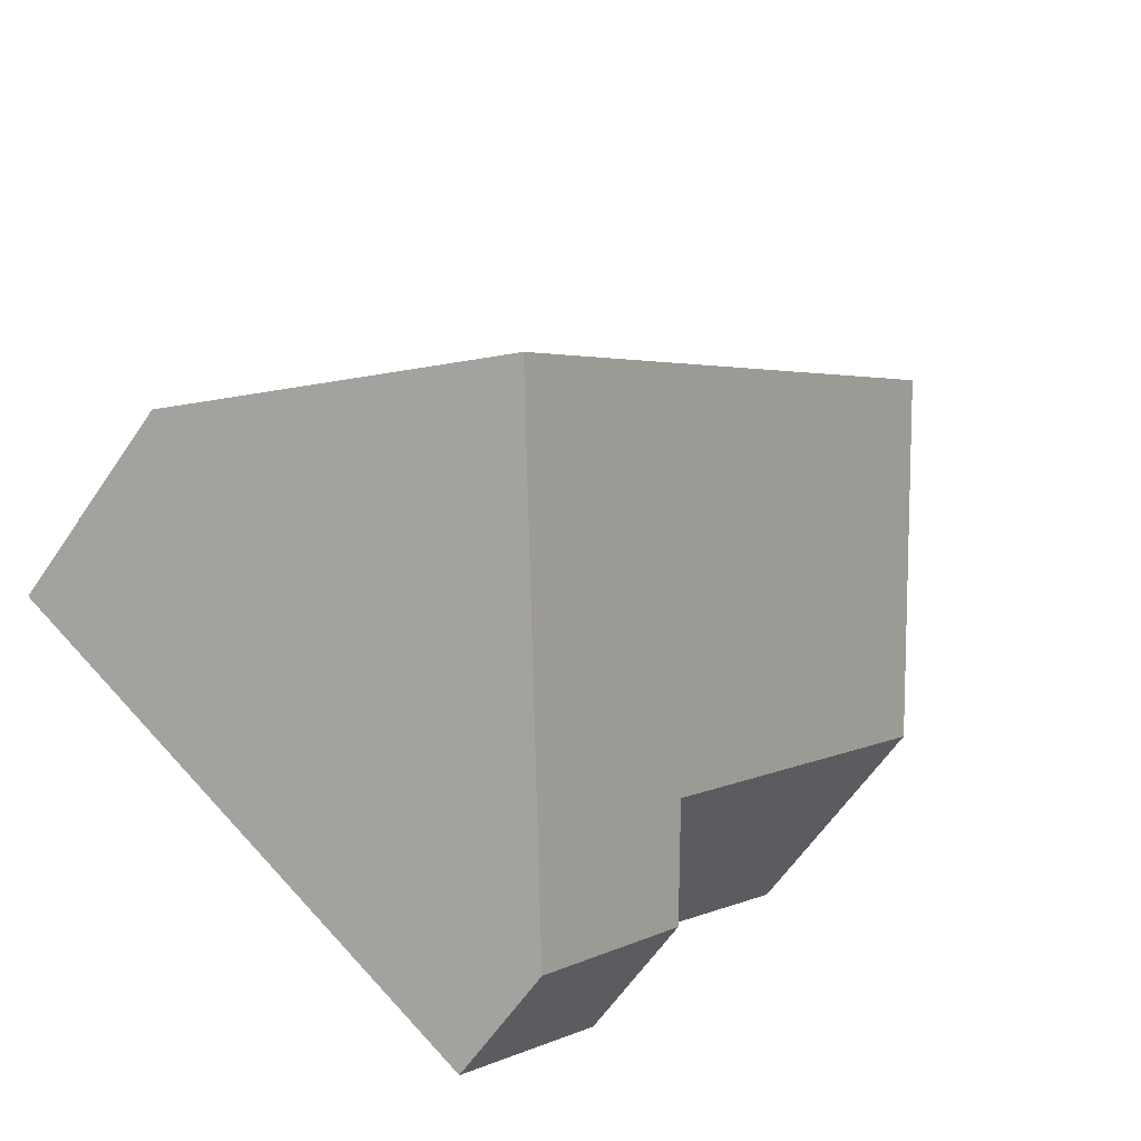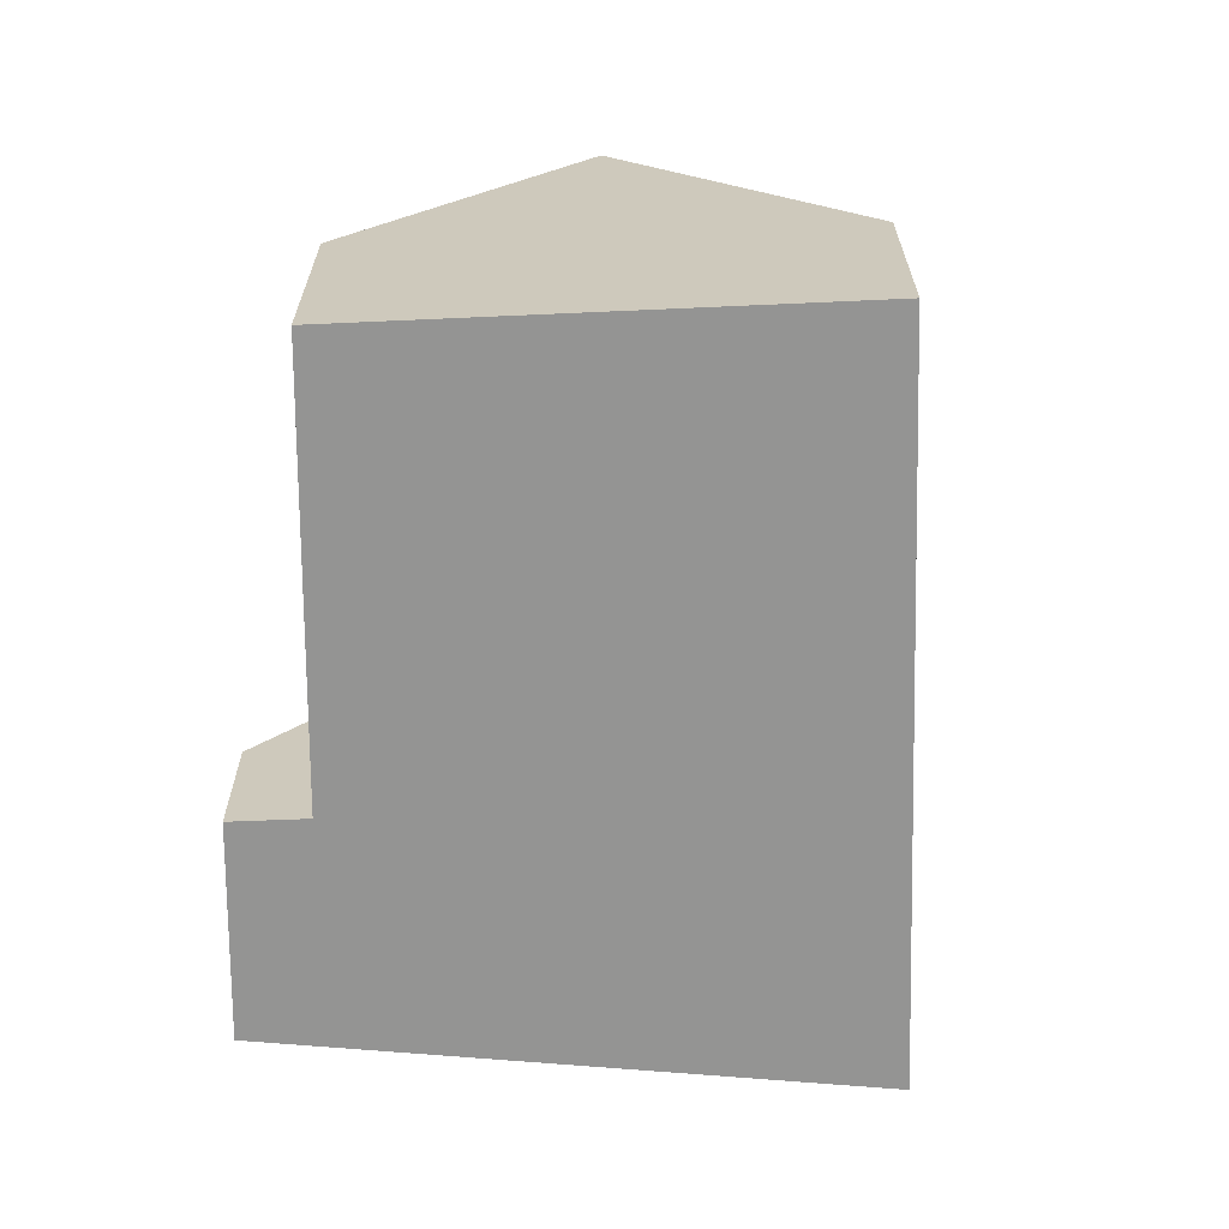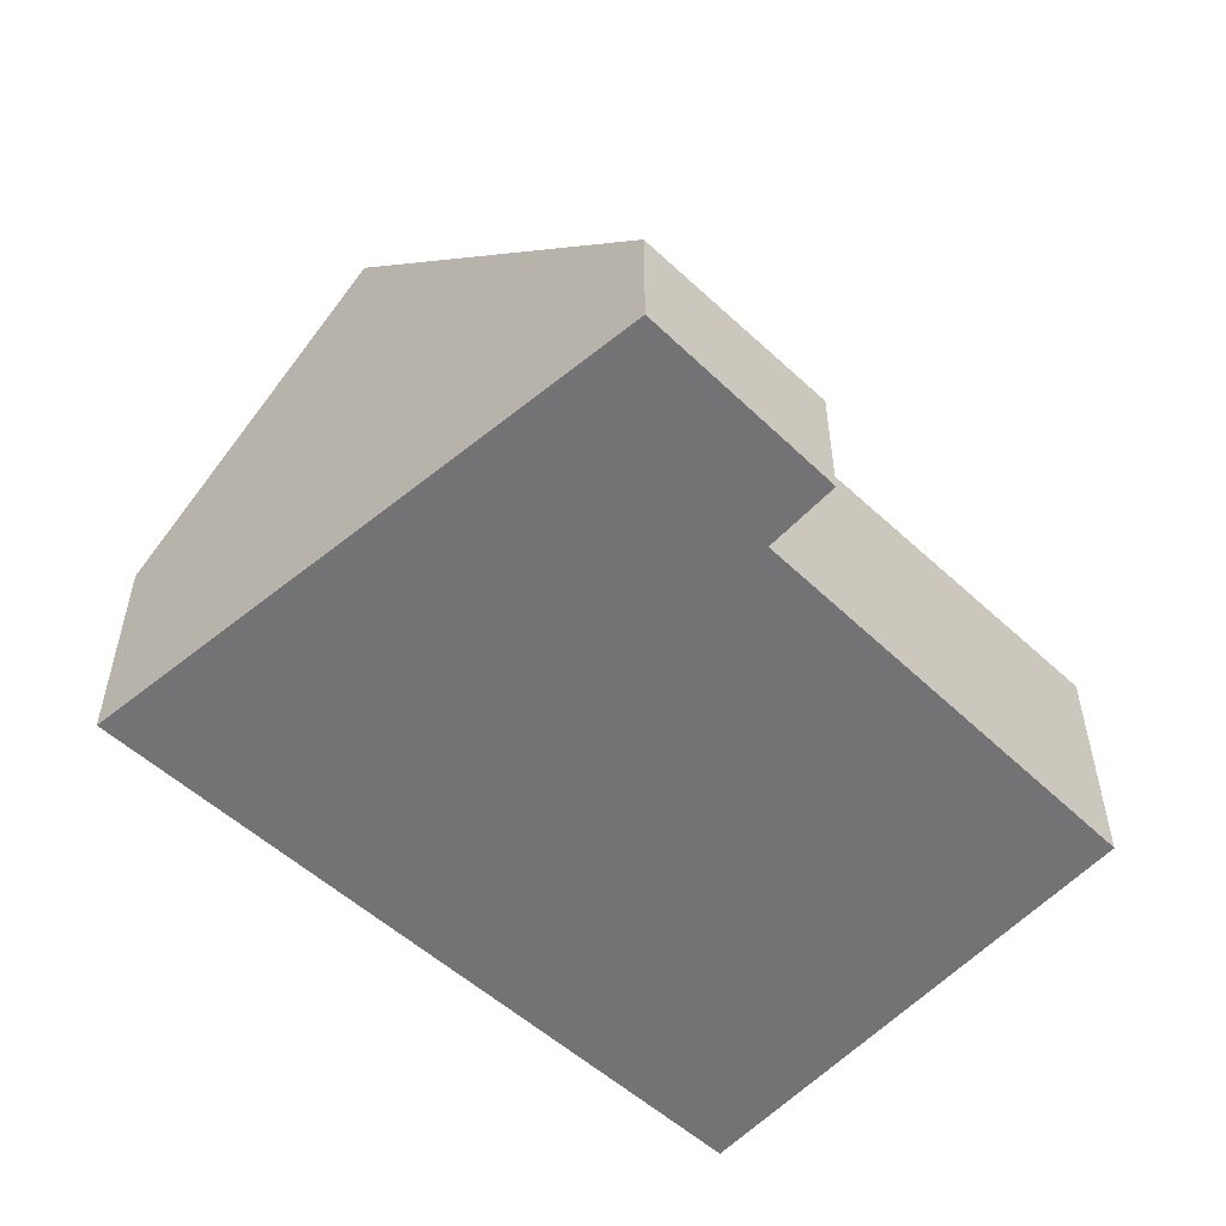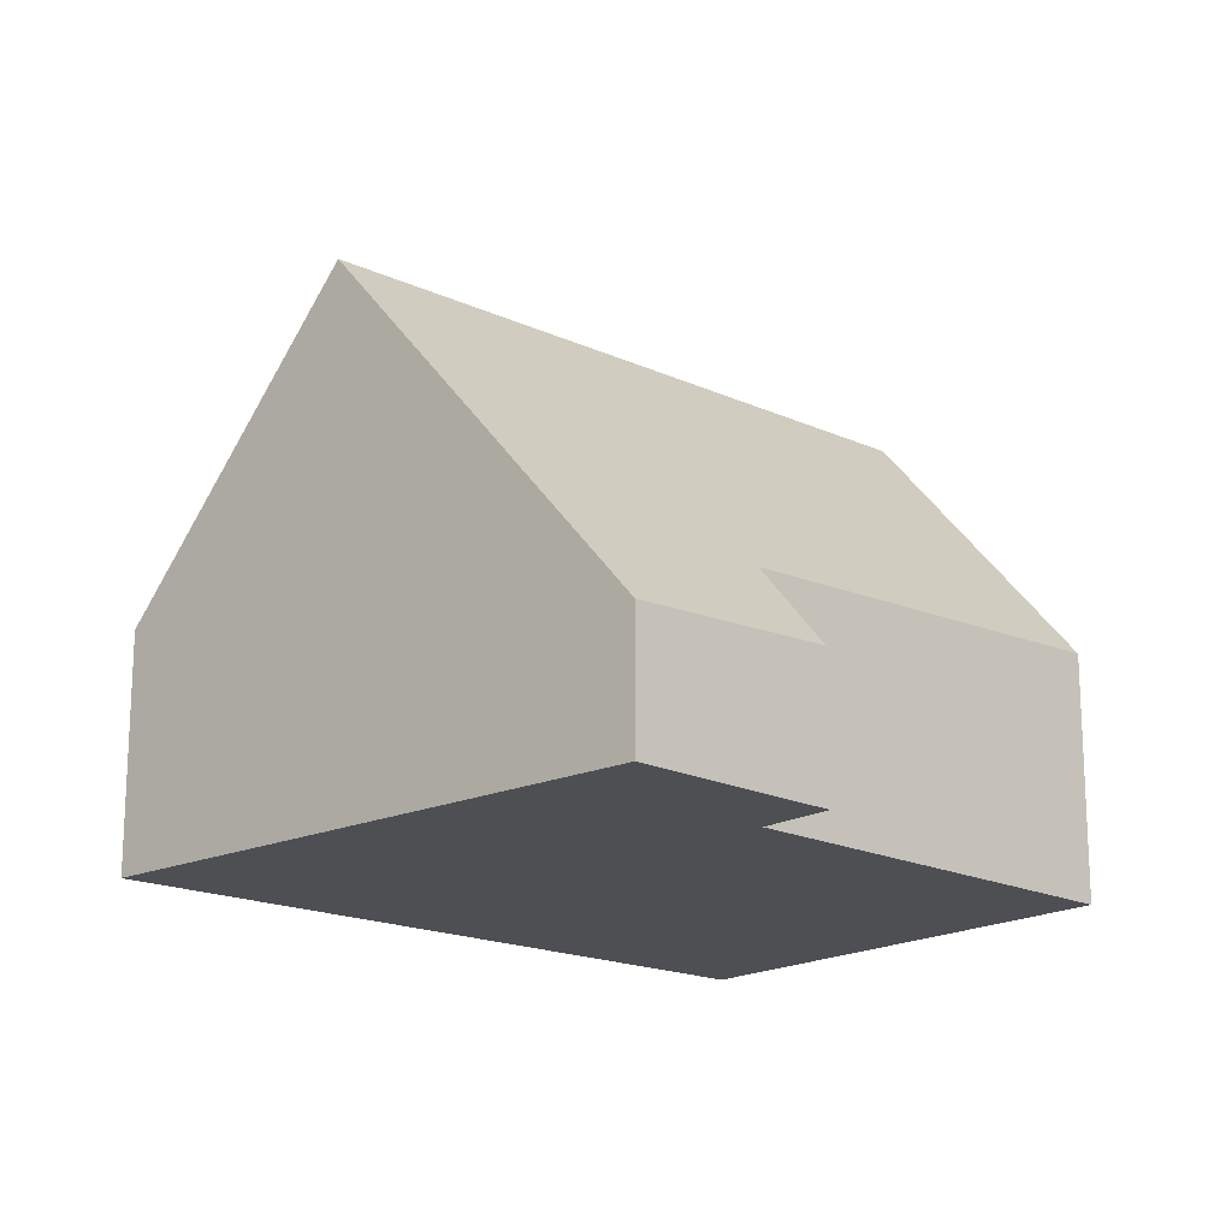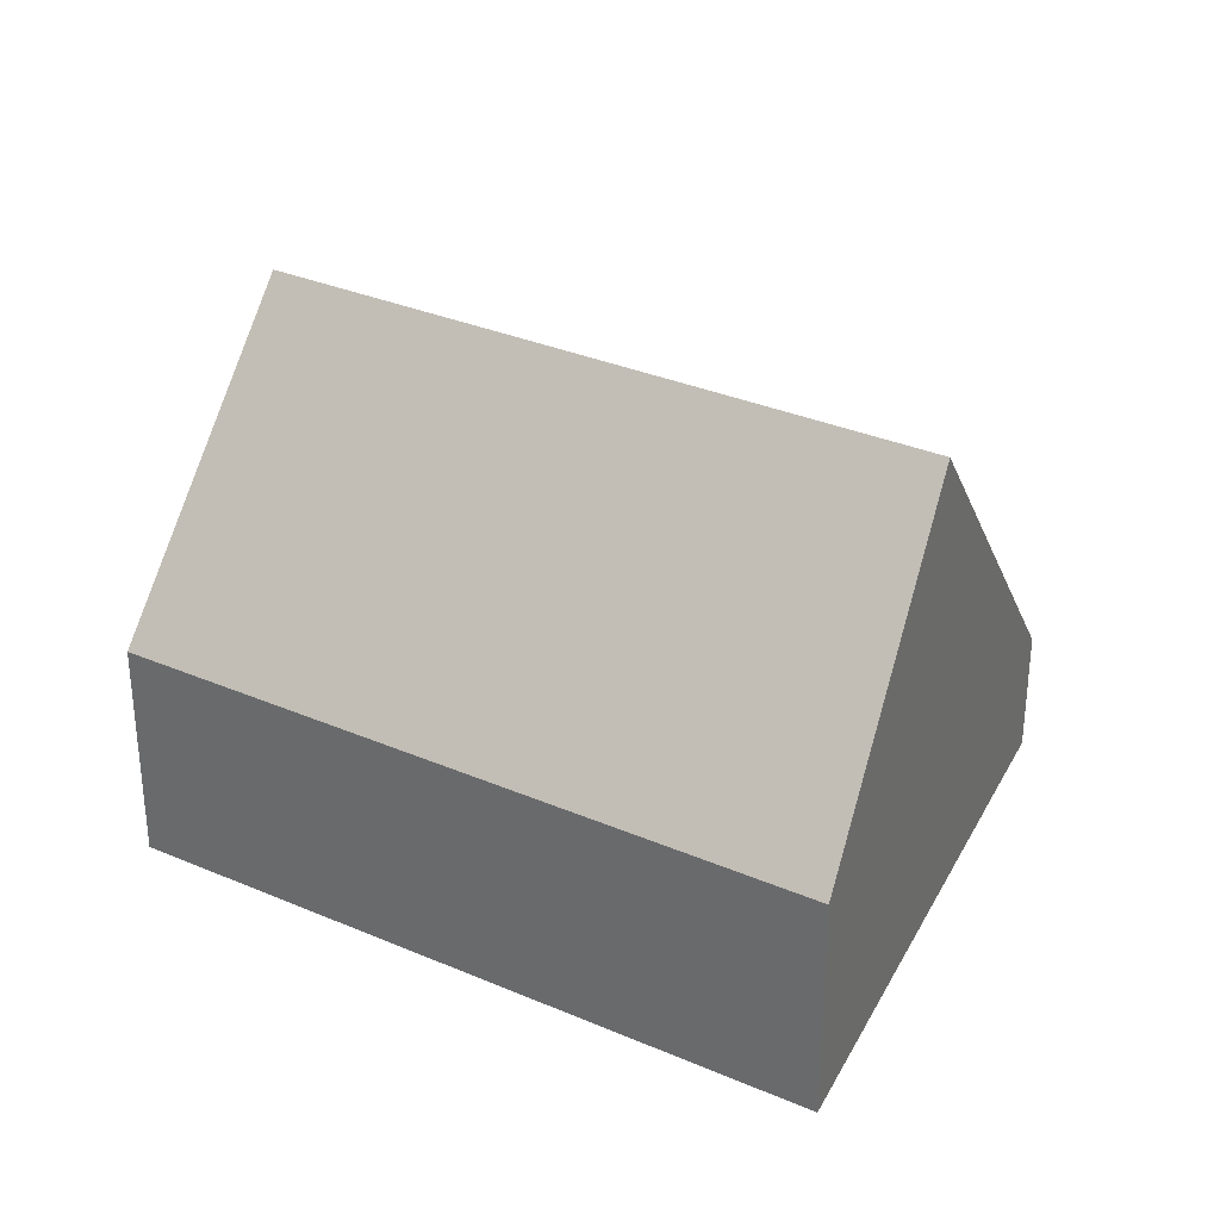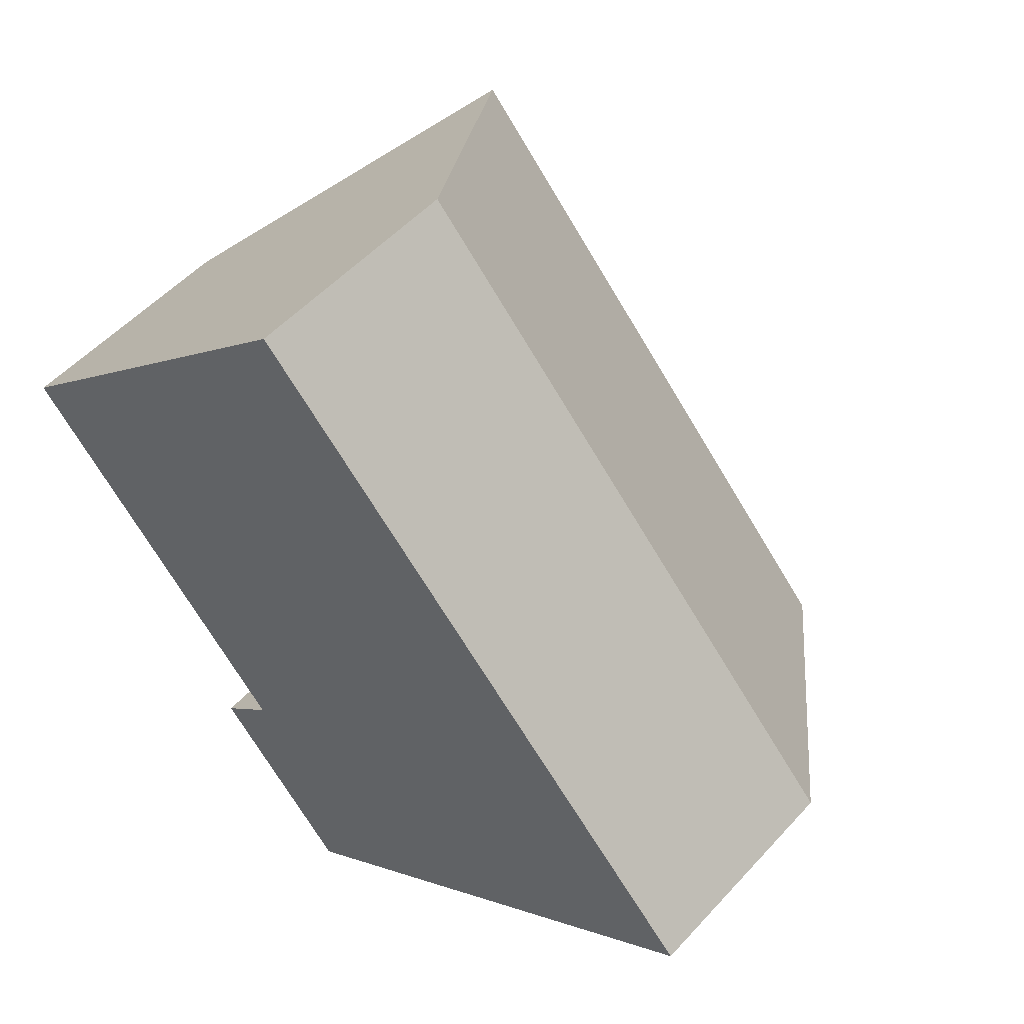
<metadata>
{"format":"obj","ext":"obj","renderer":"f3d","projection":"perspective","resolution":1024,"background":"white","views":[{"elev":-61.2,"azim":146.0,"up":"+Z"},{"elev":-67.0,"azim":-40.7,"up":"+Y"},{"elev":-56.0,"azim":-175.5,"up":"+Y"},{"elev":-17.9,"azim":-174.2,"up":"+Y"},{"elev":32.8,"azim":78.3,"up":"+Y"},{"elev":52.2,"azim":40.8,"up":"+Z"}]}
</metadata>
<code>
v  6.617 5.279 -3.56
v  0 2.46 1.506e-16
v  1.808 5.279 1.701
v  2.903 2.287 -3.401
v  2.863 2.225 -3.439
v  2.328 1.395 -3.937
v  4.421 2.225 -5.143
v  3.757 1.301 -5.622
v  2.555 4.115 2.404
v  8.732 2.338 -2.036
v  3.832 2.338 3.325
v  3.694 2.338 3.476
v  2.328 2.411e-16 -3.937
v  3.757 3.442e-16 -5.622
v  0 0 0
v  2.903 2.083e-16 -3.401
v  2.863 2.106e-16 -3.439
v  1.808 -1.042e-16 1.701
v  2.555 -1.472e-16 2.404
v  3.694 -2.128e-16 3.476
v  8.732 1.247e-16 -2.036
v  3.832 -2.036e-16 3.325
v  6.617 2.18e-16 -3.56
v  4.421 3.149e-16 -5.143
g defaultobject
f 1 2 3
f 2 1 4
f 4 1 5
f 5 1 6
f 6 1 7
f 6 7 8
f 9 1 3
f 1 9 10
f 10 9 11
f 11 9 12
f 8 13 6
f 13 8 14
f 4 15 2
f 15 4 16
f 5 16 4
f 16 5 6
f 16 6 13
f 16 13 17
f 15 3 2
f 3 15 9
f 9 15 18
f 9 18 12
f 12 18 19
f 12 19 20
f 20 11 12
f 11 20 10
f 10 20 21
f 21 20 22
f 21 1 10
f 1 21 23
f 1 23 7
f 7 23 24
f 7 24 8
f 8 24 14
f 19 22 20
f 22 19 18
f 22 18 15
f 22 15 16
f 22 16 21
f 21 16 17
f 21 17 13
f 21 13 23
f 23 13 24
f 24 13 14

</code>
